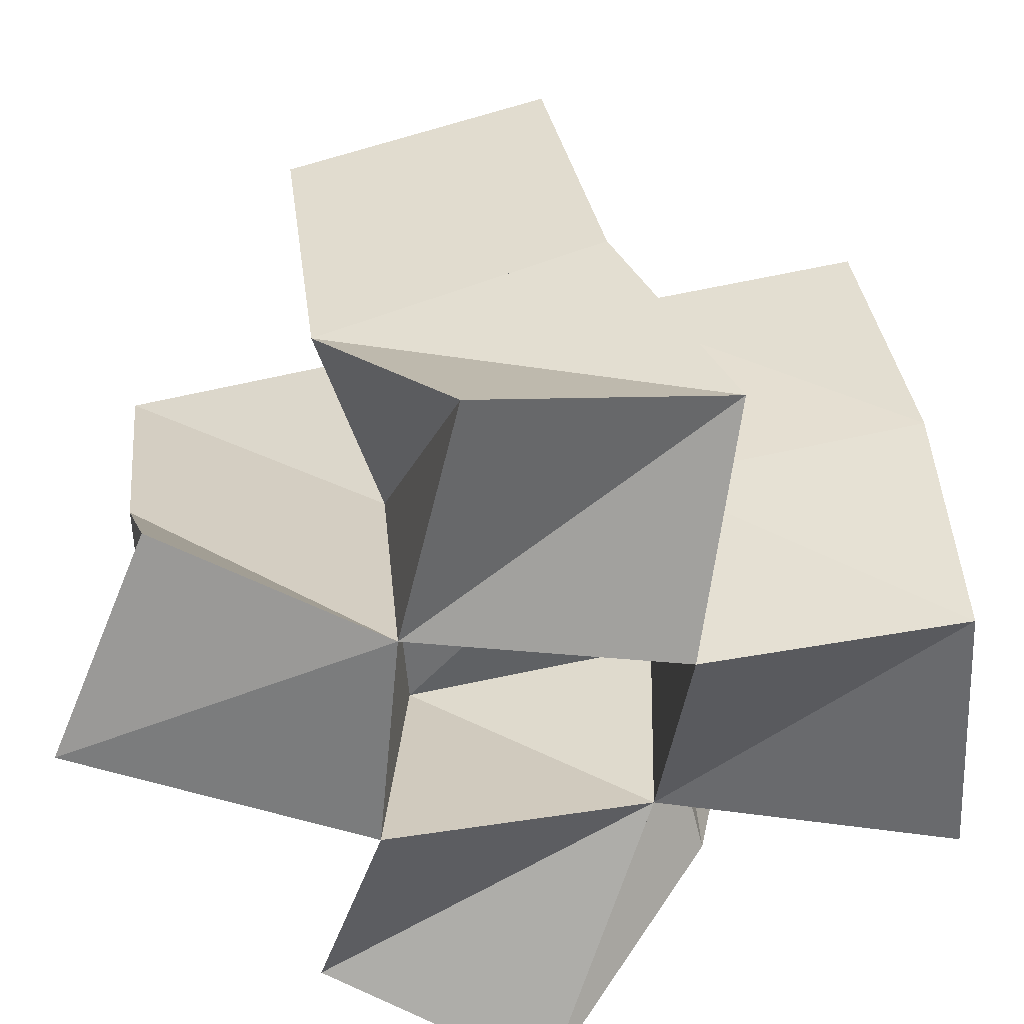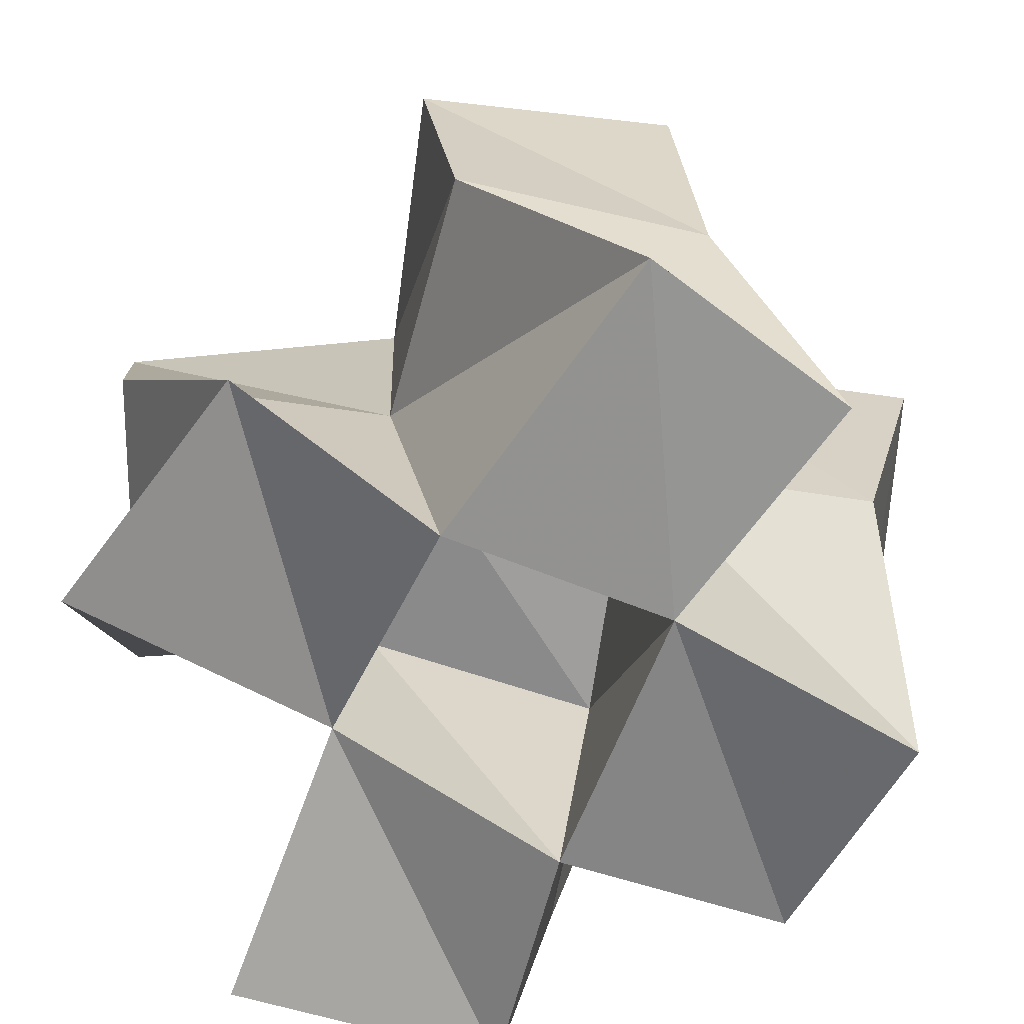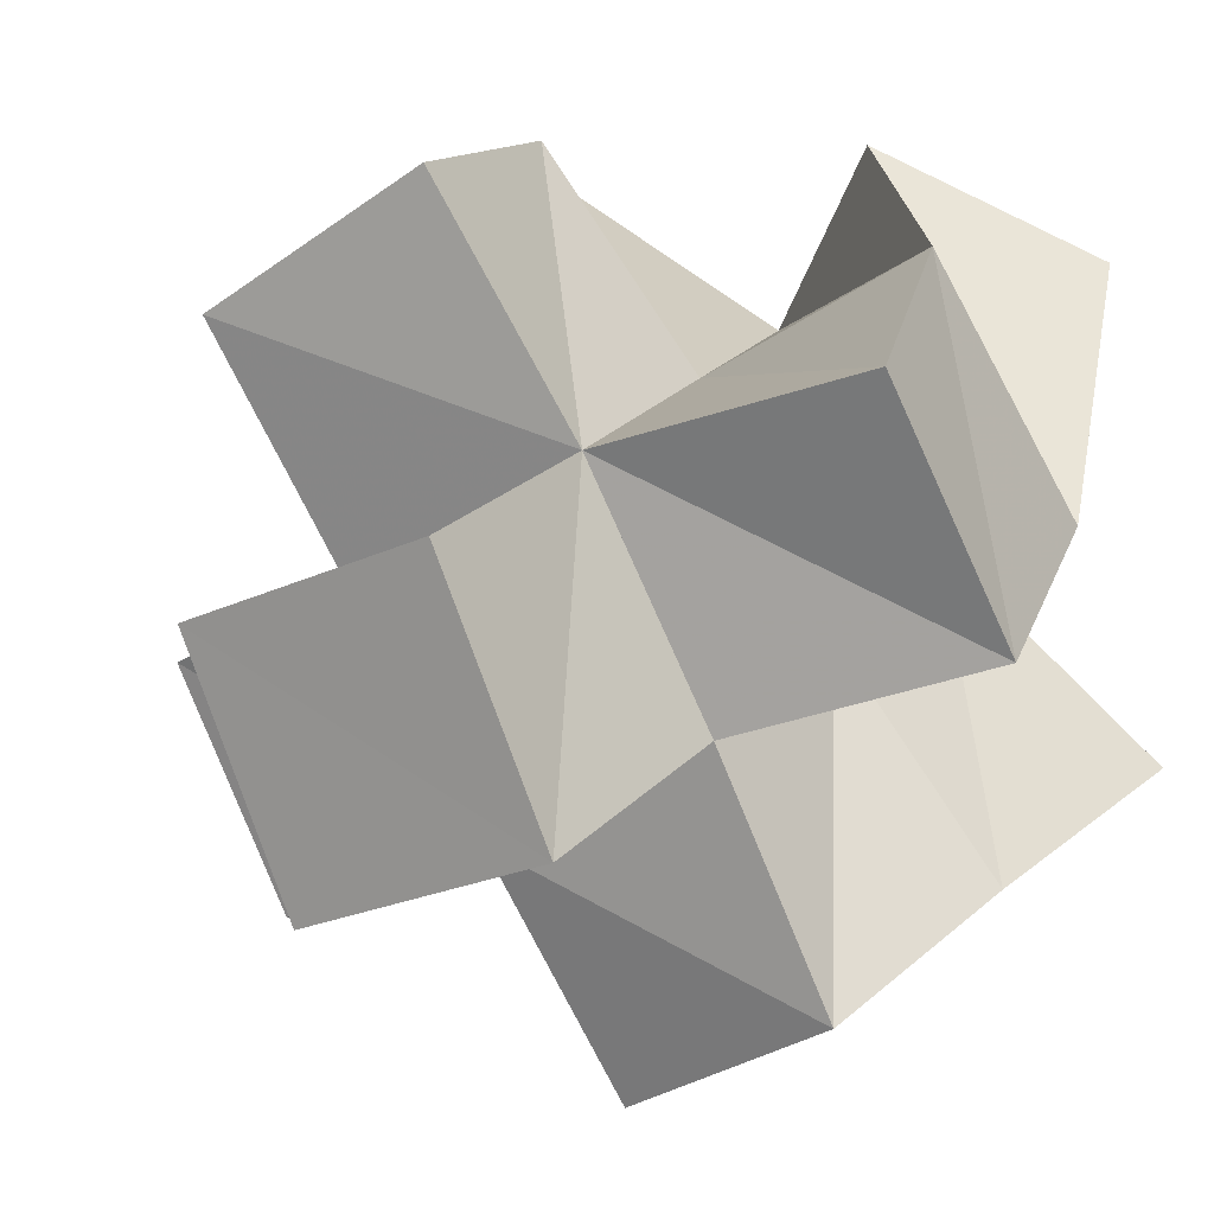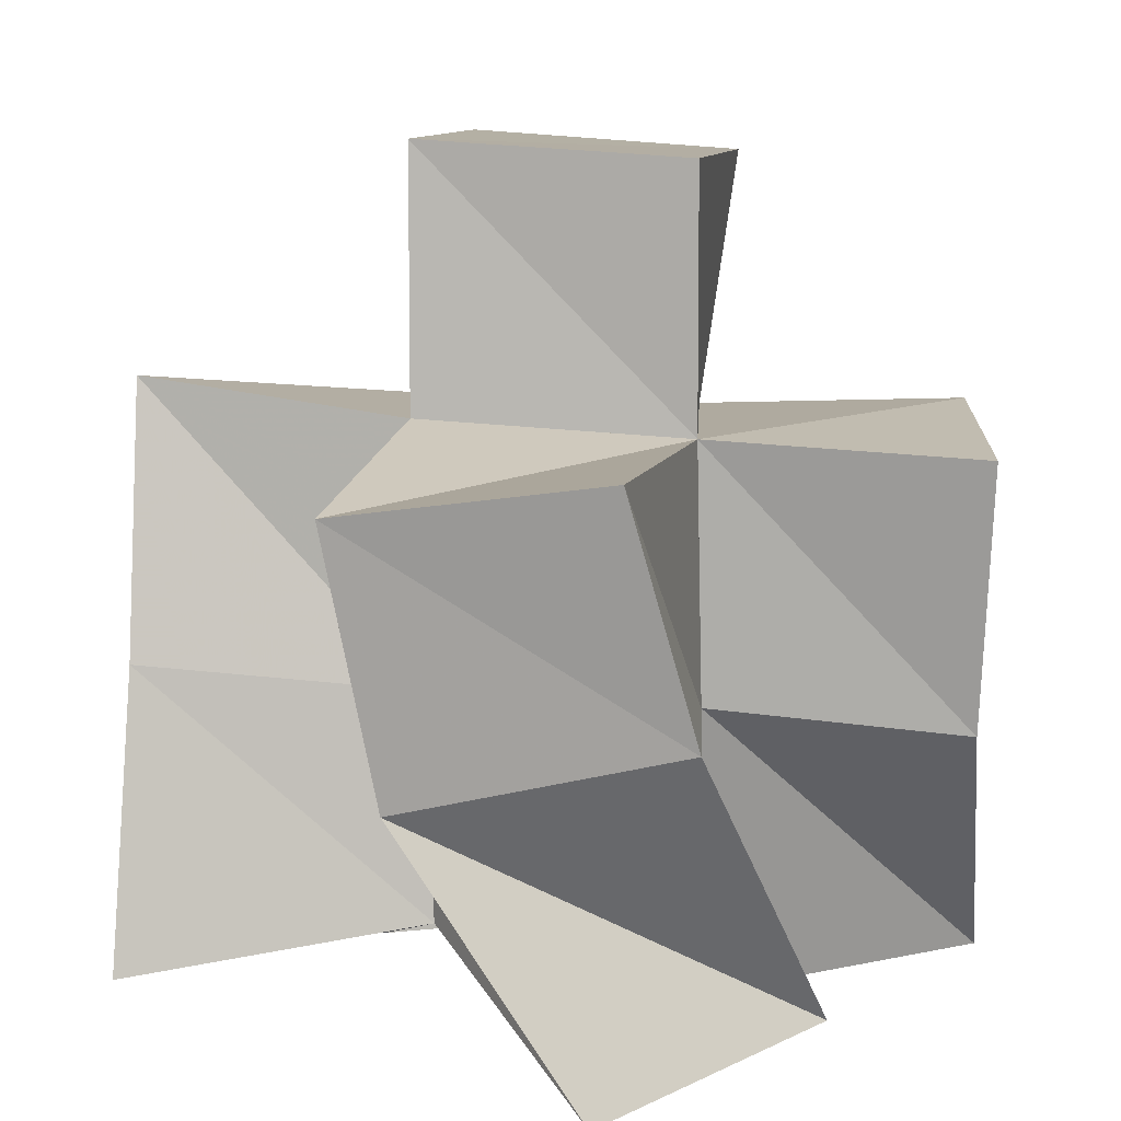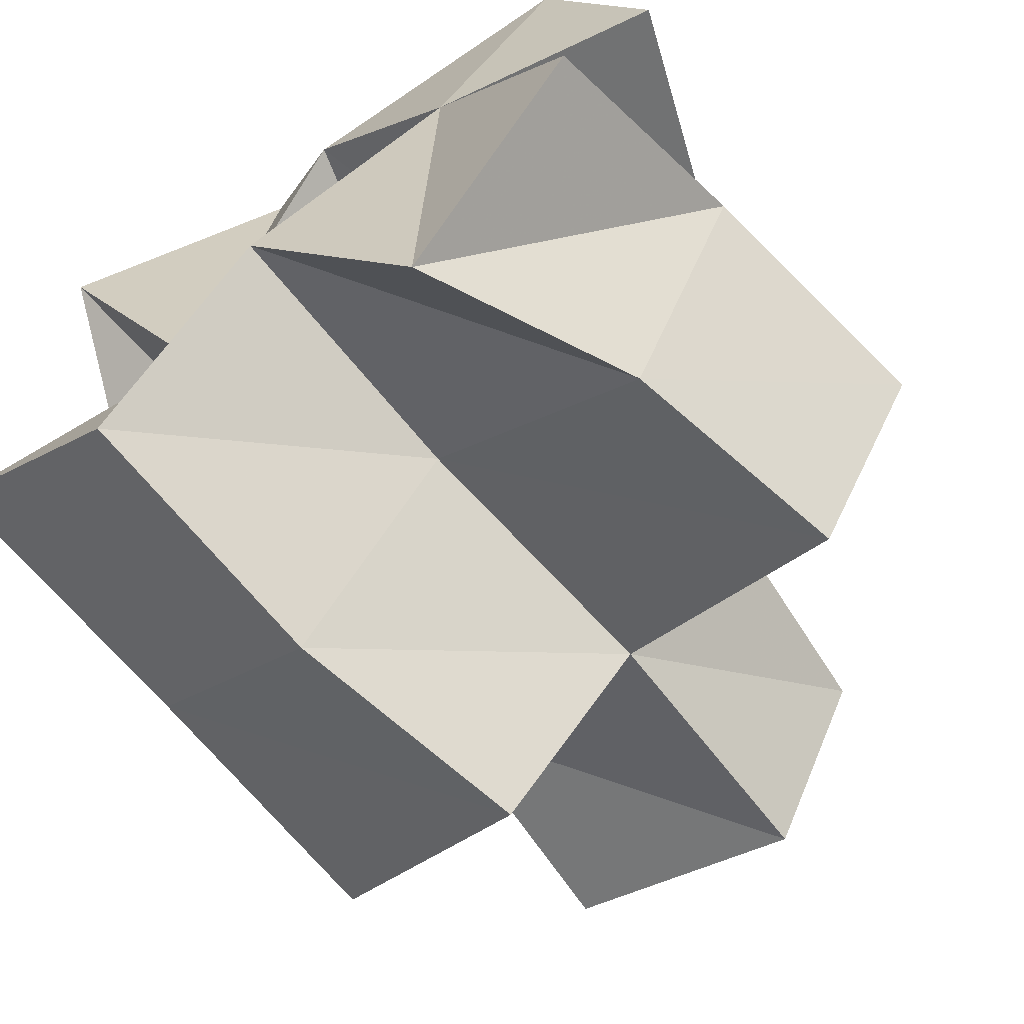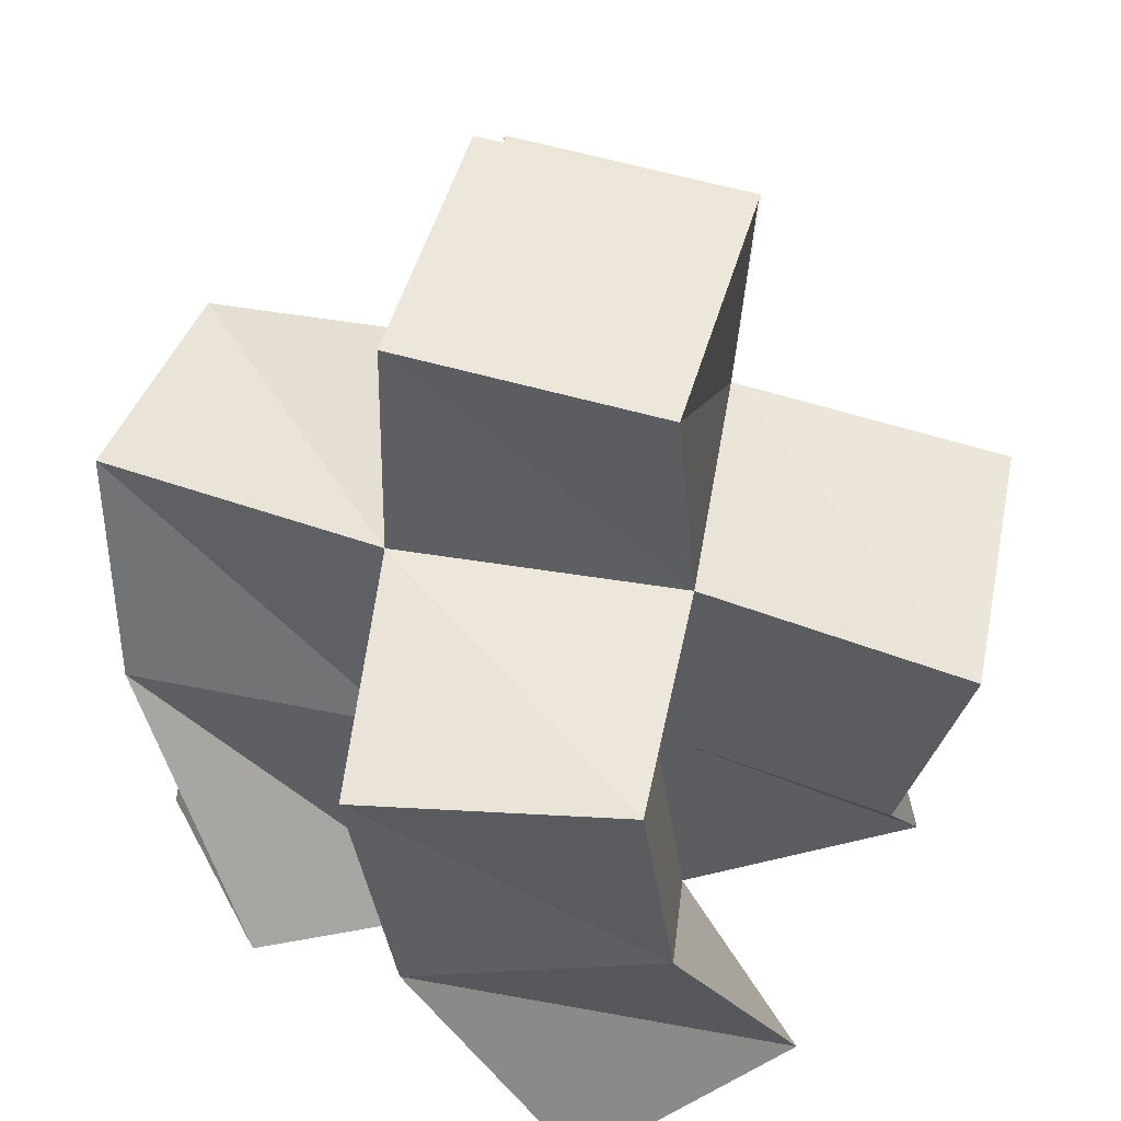
<metadata>
{"format":"obj","ext":"obj","renderer":"f3d","projection":"perspective","resolution":1024,"background":"white","views":[{"elev":-57.0,"azim":134.2,"up":"+Y"},{"elev":-67.2,"azim":27.3,"up":"+Y"},{"elev":18.6,"azim":-154.0,"up":"+Z"},{"elev":12.2,"azim":-54.3,"up":"+Y"},{"elev":-72.9,"azim":31.1,"up":"+Z"},{"elev":49.2,"azim":41.0,"up":"+Y"}]}
</metadata>
<code>
v 0.57 0.1 0.141
v 0.58 0.1429 0.1694
v 0.5429 0.1013 0.1831
v 0.541 0.156 0.1915
v 0.532 0.1135 0.112
v 0.554 0.1519 0.1216
v 0.5037 0.1011 0.1497
v 0.5117 0.1528 0.1504
v 0.5858 0.1082 0.2019
v 0.5743 0.1538 0.2265
v 0.568 0.1 0.2438
v 0.5386 0.1503 0.2581
v 0.5148 0.1 0.2161
v 0.5051 0.1572 0.2212
v 0.4752 0.1184 0.1845
v 0.4788 0.1596 0.1795
v 0.4717 0.1097 0.1123
v 0.4813 0.1596 0.1074
v 0.433 0.1123 0.1465
v 0.4446 0.1658 0.1416
v 0.4941 0.11 0.2543
v 0.4619 0.1631 0.2491
v 0.4515 0.1 0.235
v 0.4396 0.1502 0.2018
v 0.5922 0.1897 0.1667
v 0.5486 0.2032 0.192
v 0.5677 0.195 0.124
v 0.5228 0.2043 0.15
v 0.5735 0.2049 0.2353
v 0.5331 0.2016 0.2633
v 0.5035 0.2053 0.2209
v 0.4792 0.208 0.1771
v 0.496 0.2049 0.1074
v 0.4551 0.2149 0.1354
v 0.4526 0.2073 0.2405
v 0.433 0.1998 0.1948
v 0.5496 0.2513 0.1994
v 0.5043 0.2532 0.2201
v 0.5287 0.2543 0.1537
v 0.4832 0.2559 0.1741
f 1 2 4
f 3 1 4
f 2 6 8
f 4 2 8
f 6 5 7
f 8 6 7
f 5 1 3
f 7 5 3
f 8 7 3
f 4 8 3
f 2 1 5
f 6 2 5
f 9 10 12
f 11 9 12
f 10 4 14
f 12 10 14
f 4 3 13
f 14 4 13
f 3 9 11
f 13 3 11
f 14 13 11
f 12 14 11
f 10 9 3
f 4 10 3
f 7 8 16
f 15 7 16
f 8 18 20
f 16 8 20
f 18 17 19
f 20 18 19
f 17 7 15
f 19 17 15
f 20 19 15
f 16 20 15
f 8 7 17
f 18 8 17
f 13 14 22
f 21 13 22
f 14 16 24
f 22 14 24
f 16 15 23
f 24 16 23
f 15 13 21
f 23 15 21
f 24 23 21
f 22 24 21
f 14 13 15
f 16 14 15
f 2 25 26
f 4 2 26
f 25 27 28
f 26 25 28
f 27 6 8
f 28 27 8
f 6 2 4
f 8 6 4
f 28 8 4
f 26 28 4
f 25 2 6
f 27 25 6
f 10 29 30
f 12 10 30
f 29 26 31
f 30 29 31
f 26 4 14
f 31 26 14
f 4 10 12
f 14 4 12
f 31 14 12
f 30 31 12
f 29 10 4
f 26 29 4
f 8 28 32
f 16 8 32
f 28 33 34
f 32 28 34
f 33 18 20
f 34 33 20
f 18 8 16
f 20 18 16
f 34 20 16
f 32 34 16
f 28 8 18
f 33 28 18
f 14 31 35
f 22 14 35
f 31 32 36
f 35 31 36
f 32 16 24
f 36 32 24
f 16 14 22
f 24 16 22
f 36 24 22
f 35 36 22
f 31 14 16
f 32 31 16
f 4 26 31
f 14 4 31
f 26 28 32
f 31 26 32
f 28 8 16
f 32 28 16
f 8 4 14
f 16 8 14
f 32 16 14
f 31 32 14
f 26 4 8
f 28 26 8
f 26 37 38
f 31 26 38
f 37 39 40
f 38 37 40
f 39 28 32
f 40 39 32
f 28 26 31
f 32 28 31
f 40 32 31
f 38 40 31
f 37 26 28
f 39 37 28

</code>
